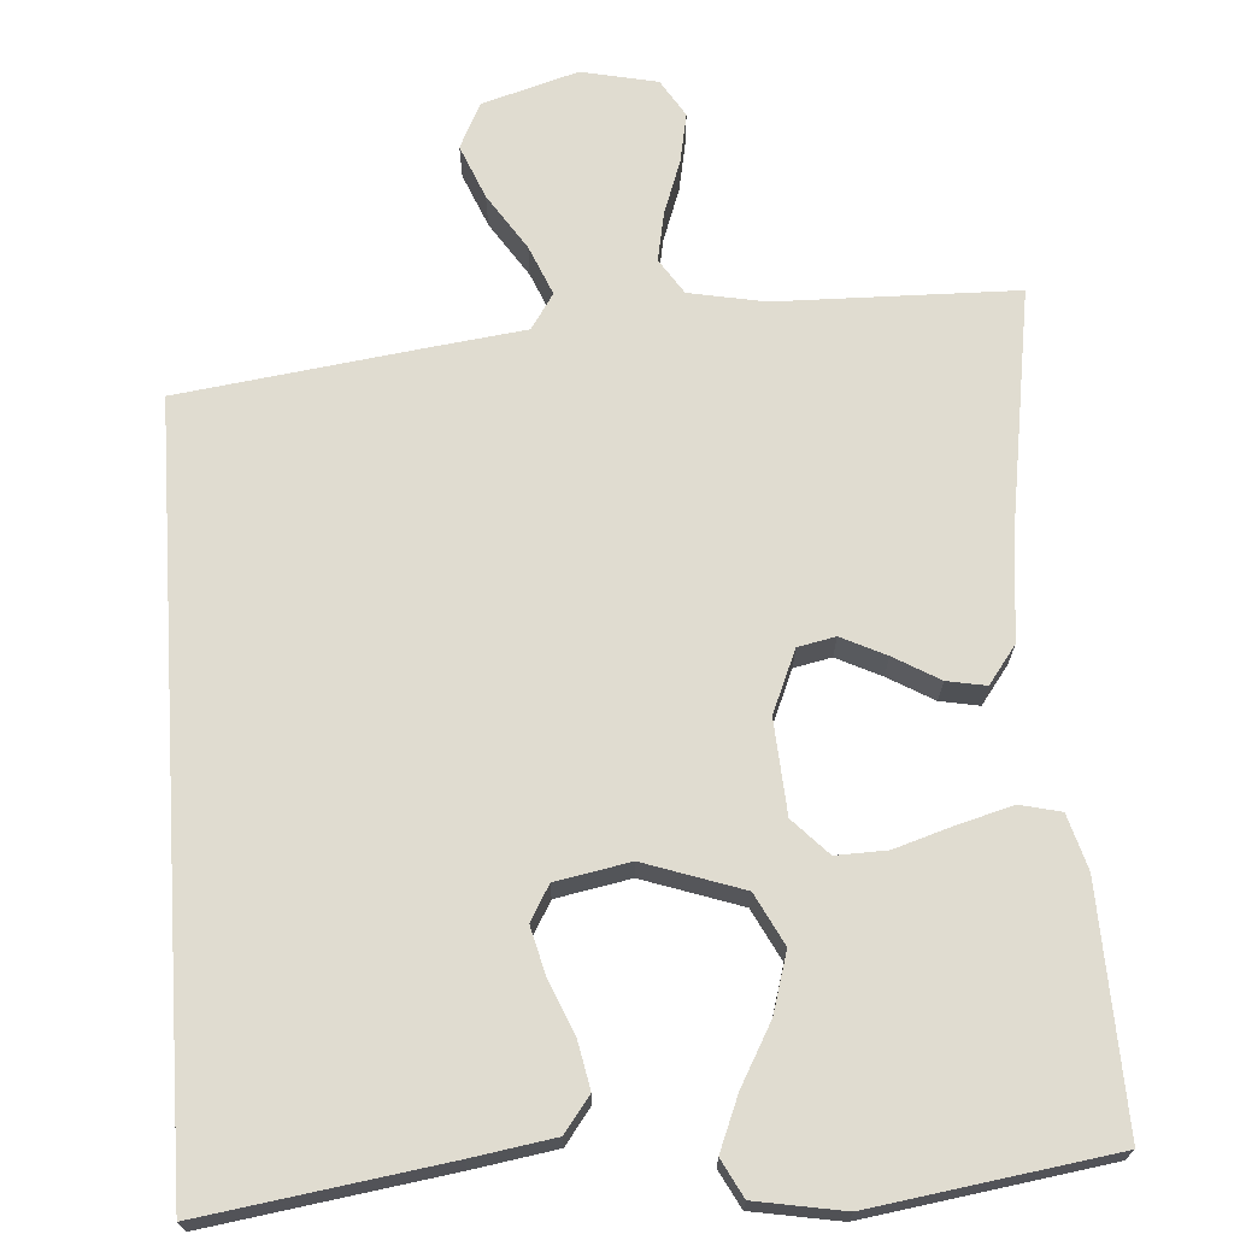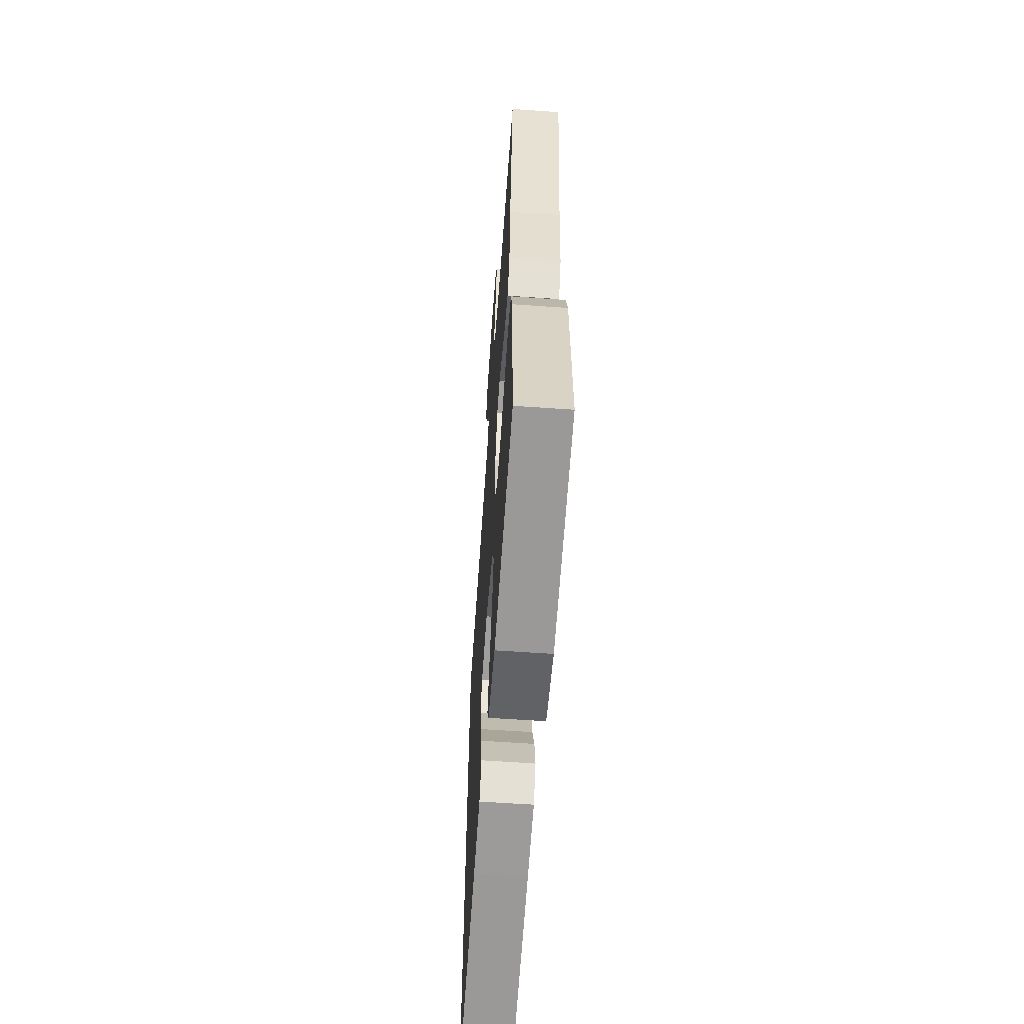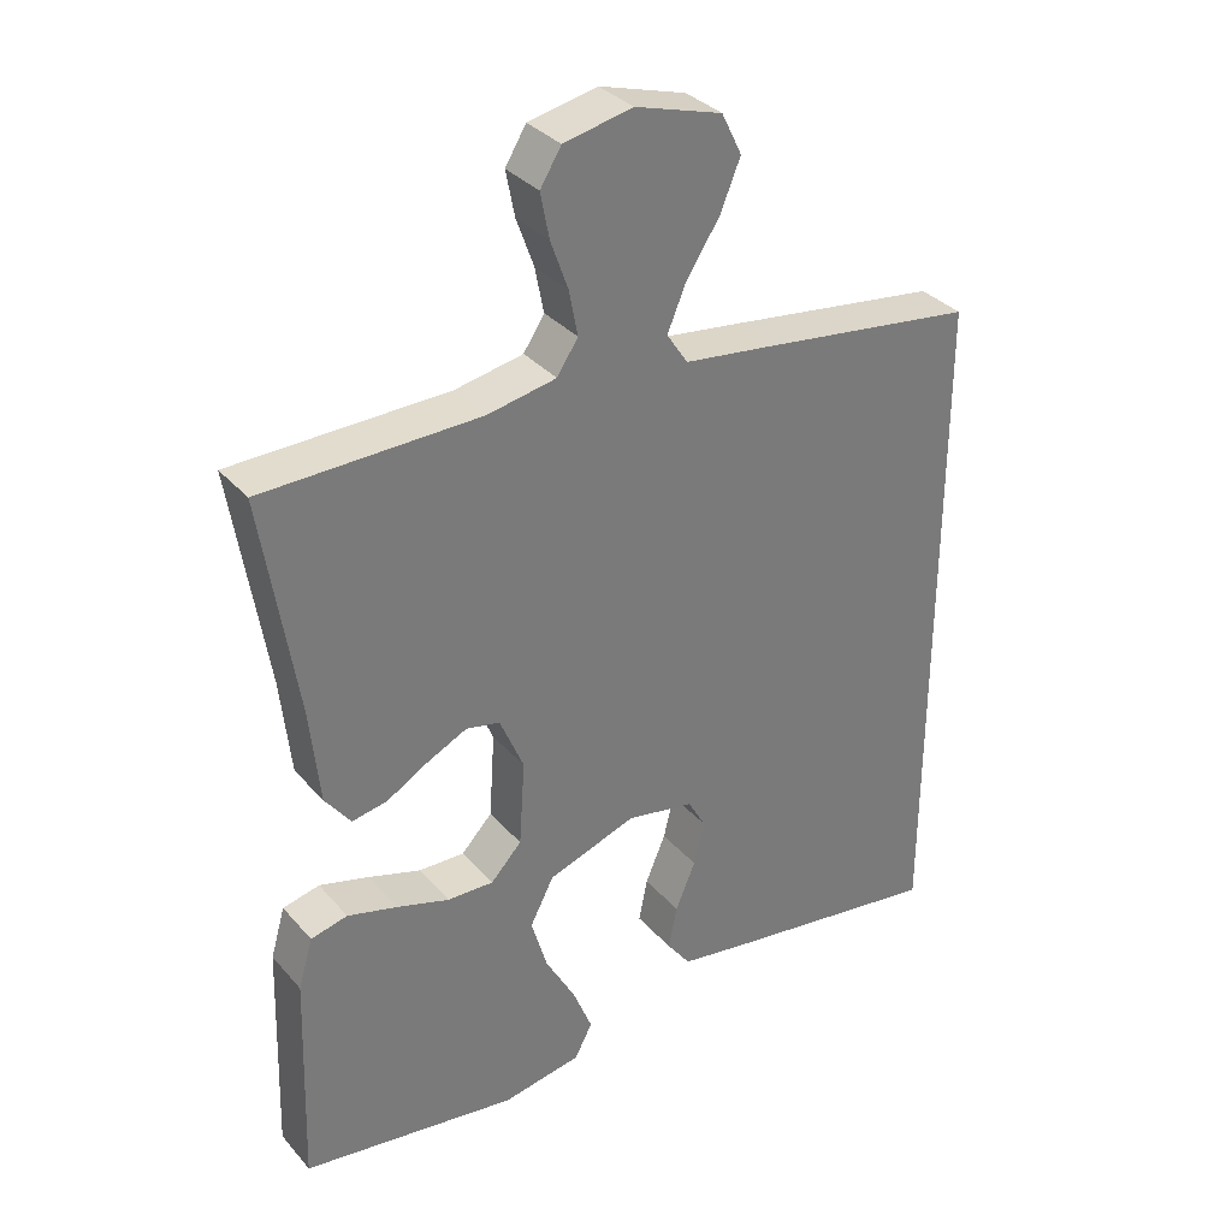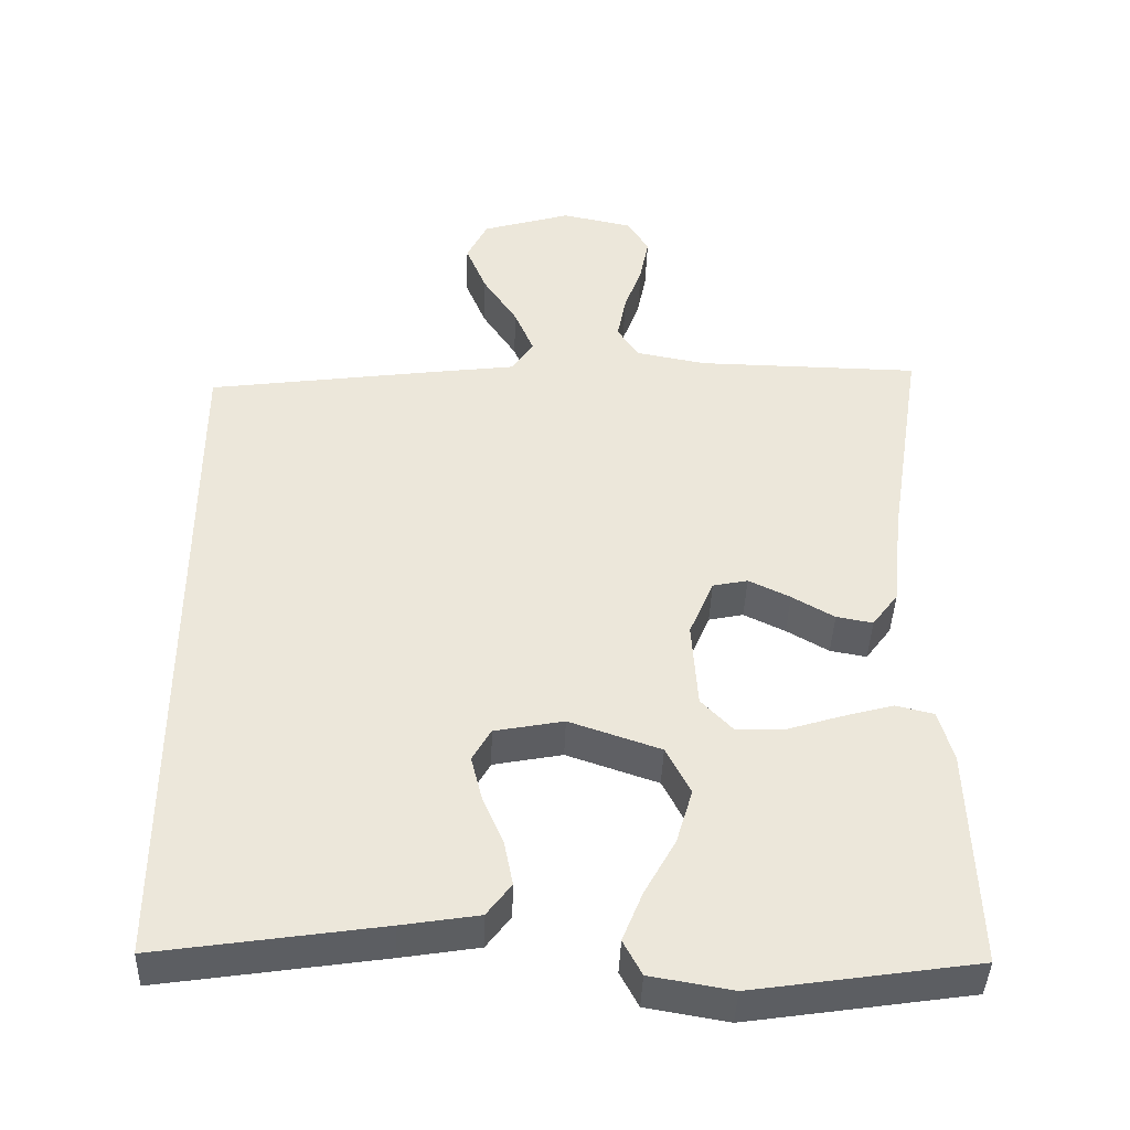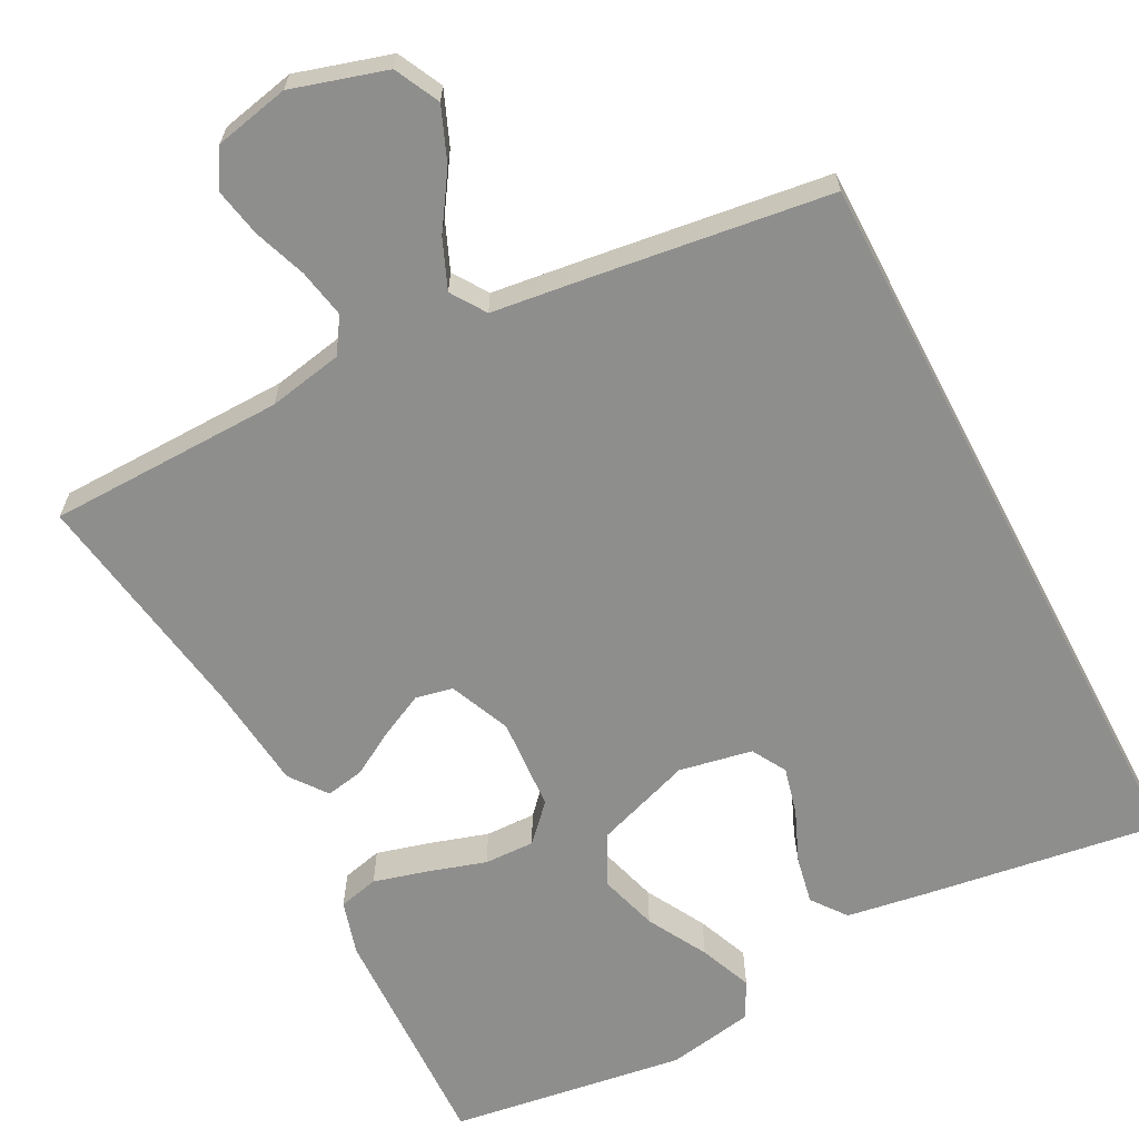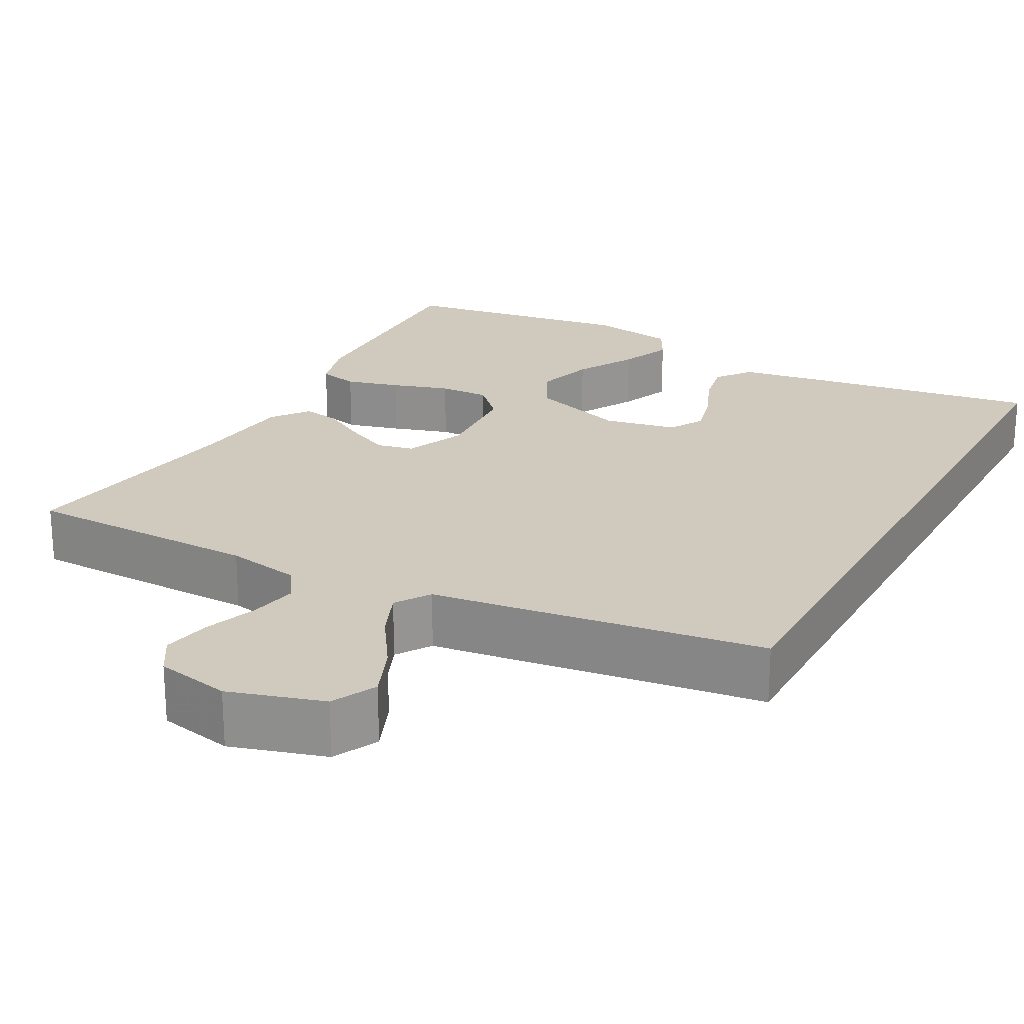
<metadata>
{"format":"obj","ext":"obj","renderer":"f3d","projection":"perspective","resolution":1024,"background":"white","views":[{"elev":69.7,"azim":176.2,"up":"+Y"},{"elev":-60.4,"azim":-94.1,"up":"+Z"},{"elev":33.7,"azim":-34.5,"up":"+Z"},{"elev":-41.7,"azim":178.1,"up":"+Z"},{"elev":-64.8,"azim":27.7,"up":"+Y"},{"elev":22.8,"azim":28.4,"up":"+Y"}]}
</metadata>
<code>
v 0.5 0.07 -0.509
v 0.2 0.07 -0.464
v 0.096 0.07 -0.447
v 0.063 0.07 -0.403
v 0.075 0.07 -0.343
v 0.103 0.07 -0.277
v 0.118 0.07 -0.217
v 0.093 0.07 -0.173
v 0 0.07 -0.155
v -0.123 0.07 -0.197
v -0.156 0.07 -0.261
v -0.134 0.07 -0.336
v -0.092 0.07 -0.412
v -0.065 0.07 -0.479
v -0.09 0.07 -0.526
v -0.2 0.07 -0.545
v -0.5 0.07 -0.5
v -0.49 0.07 -0.2
v -0.47 0.07 -0.131
v -0.419 0.07 -0.119
v -0.35 0.07 -0.138
v -0.277 0.07 -0.161
v -0.213 0.07 -0.163
v -0.17 0.07 -0.118
v -0.162 0.07 0
v -0.195 0.07 0.078
v -0.242 0.07 0.088
v -0.298 0.07 0.061
v -0.355 0.07 0.028
v -0.404 0.07 0.019
v -0.439 0.07 0.066
v -0.453 0.07 0.2
v -0.5 0.07 0.5
v -0.2 0.07 0.505
v -0.105 0.07 0.523
v -0.076 0.07 0.567
v -0.088 0.07 0.629
v -0.112 0.07 0.696
v -0.124 0.07 0.758
v -0.095 0.07 0.805
v 0 0.07 0.825
v 0.12 0.07 0.789
v 0.148 0.07 0.732
v 0.12 0.07 0.664
v 0.074 0.07 0.594
v 0.048 0.07 0.532
v 0.077 0.07 0.488
v 0.2 0.07 0.472
v 0.5 0.07 0.431
v 0.5 0 -0.509
v 0.2 0 -0.464
v 0.096 0 -0.447
v 0.063 0 -0.403
v 0.075 0 -0.343
v 0.103 0 -0.277
v 0.118 0 -0.217
v 0.093 0 -0.173
v 0 0 -0.155
v -0.123 0 -0.197
v -0.156 0 -0.261
v -0.134 0 -0.336
v -0.092 0 -0.412
v -0.065 0 -0.479
v -0.09 0 -0.526
v -0.2 0 -0.545
v -0.5 0 -0.5
v -0.49 0 -0.2
v -0.47 0 -0.131
v -0.419 0 -0.119
v -0.35 0 -0.138
v -0.277 0 -0.161
v -0.213 0 -0.163
v -0.17 0 -0.118
v -0.162 0 0
v -0.195 0 0.078
v -0.242 0 0.088
v -0.298 0 0.061
v -0.355 0 0.028
v -0.404 0 0.019
v -0.439 0 0.066
v -0.453 0 0.2
v -0.5 0 0.5
v -0.2 0 0.505
v -0.105 0 0.523
v -0.076 0 0.567
v -0.088 0 0.629
v -0.112 0 0.696
v -0.124 0 0.758
v -0.095 0 0.805
v 0 0 0.825
v 0.12 0 0.789
v 0.148 0 0.732
v 0.12 0 0.664
v 0.074 0 0.594
v 0.048 0 0.532
v 0.077 0 0.488
v 0.2 0 0.472
v 0.5 0 0.431
f 47 48 49 1
f 46 47 1 2
f 42 43 44 45
f 42 45 46
f 41 42 46
f 37 38 39 40
f 36 37 40 41
f 32 33 34
f 32 34 35
f 31 32 35
f 28 29 30 31
f 27 28 31 35
f 26 27 35 36
f 19 20 21 22
f 17 18 19 22
f 17 22 23
f 16 17 23 24
f 12 13 14 15
f 11 12 15 16
f 3 4 5 6
f 3 6 7
f 2 3 7
f 46 2 7
f 41 46 7 8
f 25 26 36 41
f 24 25 41 8
f 11 16 24
f 10 11 24
f 9 10 24
f 8 9 24
f 50 98 97 96
f 51 50 96 95
f 94 93 92 91
f 95 94 91
f 95 91 90
f 89 88 87 86
f 90 89 86 85
f 83 82 81
f 84 83 81
f 84 81 80
f 80 79 78 77
f 84 80 77 76
f 85 84 76 75
f 71 70 69 68
f 71 68 67 66
f 72 71 66
f 73 72 66 65
f 64 63 62 61
f 65 64 61 60
f 55 54 53 52
f 56 55 52
f 56 52 51
f 56 51 95
f 57 56 95 90
f 90 85 75 74
f 57 90 74 73
f 73 65 60
f 73 60 59
f 73 59 58
f 73 58 57
f 1 50 51 2
f 2 51 52 3
f 3 52 53 4
f 4 53 54 5
f 5 54 55 6
f 6 55 56 7
f 7 56 57 8
f 8 57 58 9
f 9 58 59 10
f 10 59 60 11
f 11 60 61 12
f 12 61 62 13
f 13 62 63 14
f 14 63 64 15
f 15 64 65 16
f 16 65 66 17
f 17 66 67 18
f 18 67 68 19
f 19 68 69 20
f 20 69 70 21
f 21 70 71 22
f 22 71 72 23
f 23 72 73 24
f 24 73 74 25
f 25 74 75 26
f 26 75 76 27
f 27 76 77 28
f 28 77 78 29
f 29 78 79 30
f 30 79 80 31
f 31 80 81 32
f 32 81 82 33
f 33 82 83 34
f 34 83 84 35
f 35 84 85 36
f 36 85 86 37
f 37 86 87 38
f 38 87 88 39
f 39 88 89 40
f 40 89 90 41
f 41 90 91 42
f 42 91 92 43
f 43 92 93 44
f 44 93 94 45
f 45 94 95 46
f 46 95 96 47
f 47 96 97 48
f 48 97 98 49
f 49 98 50 1

</code>
